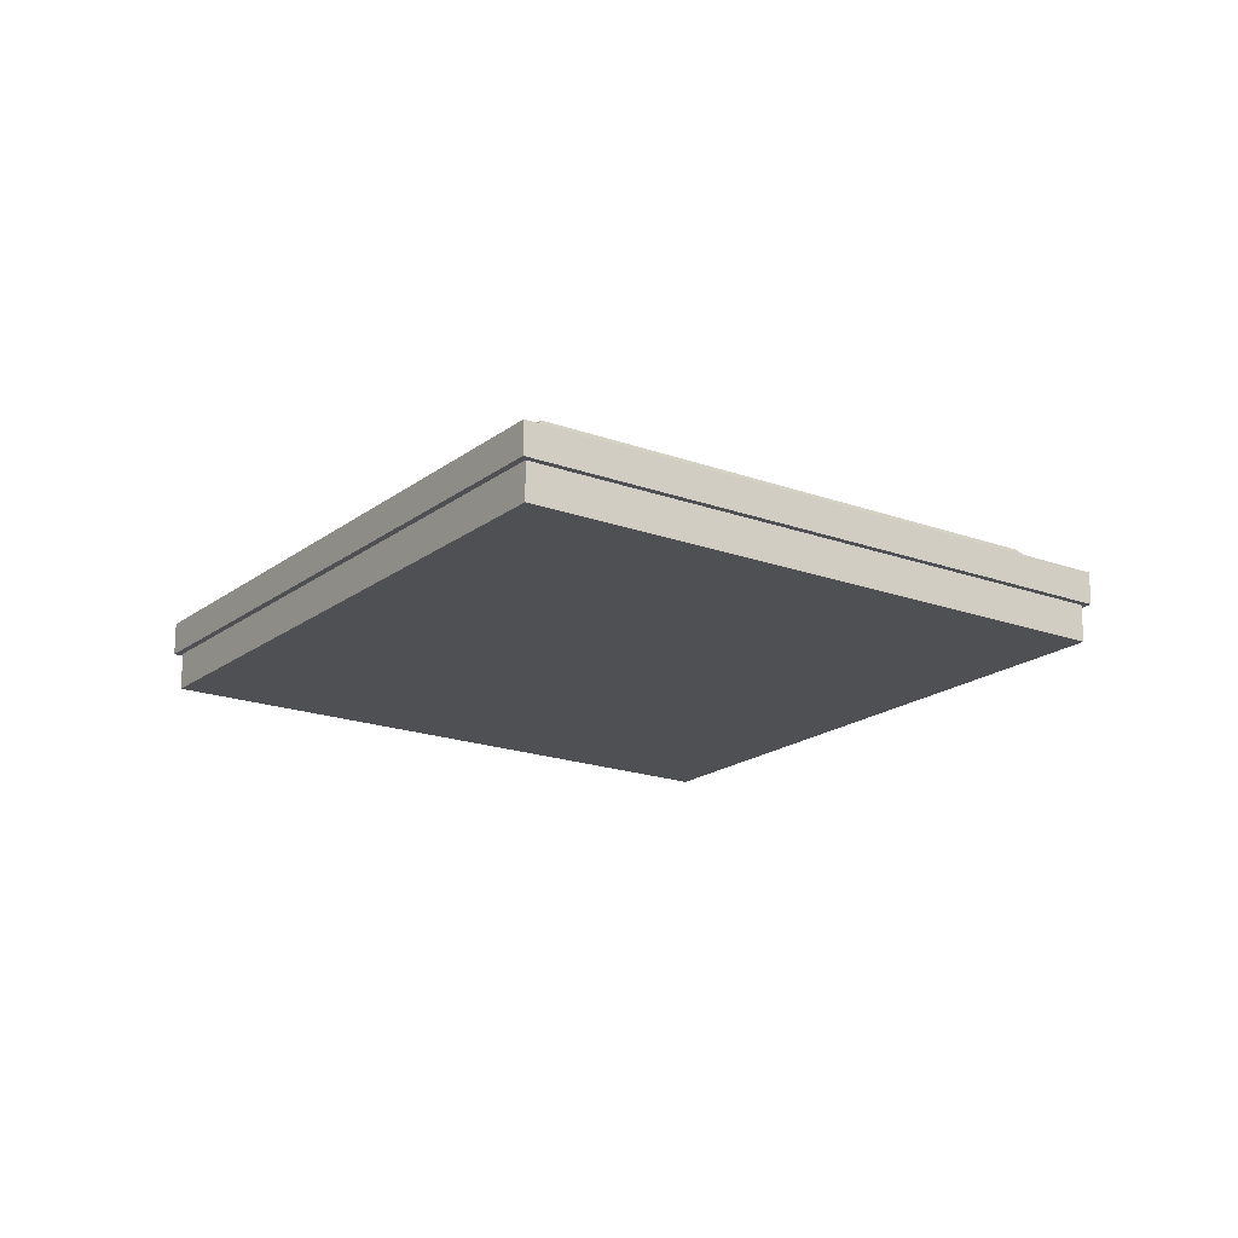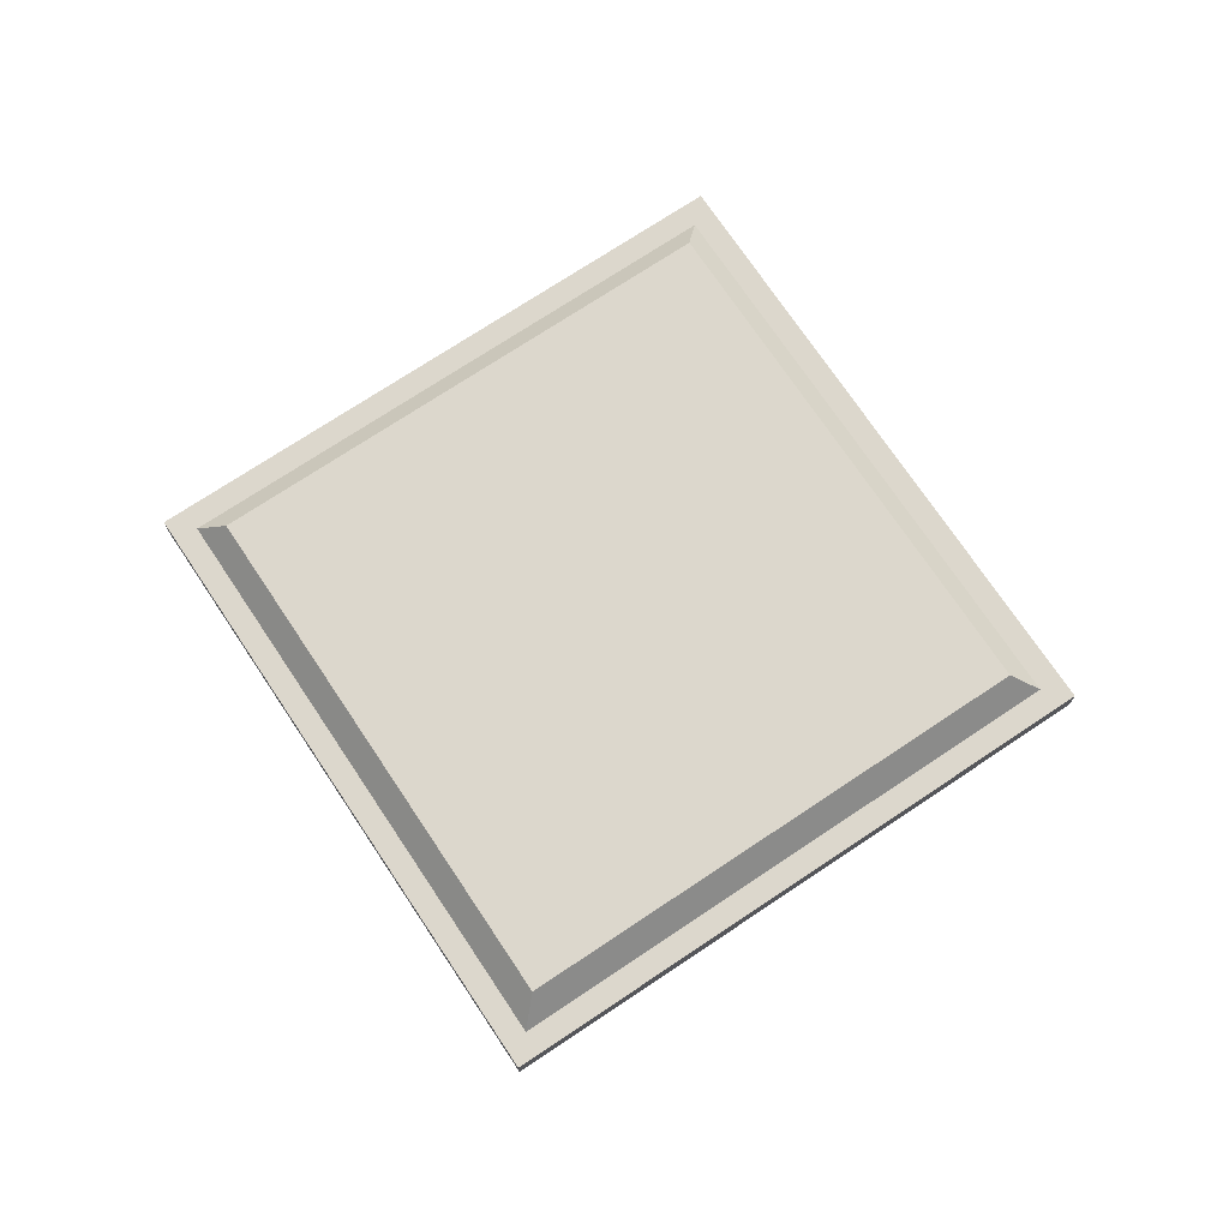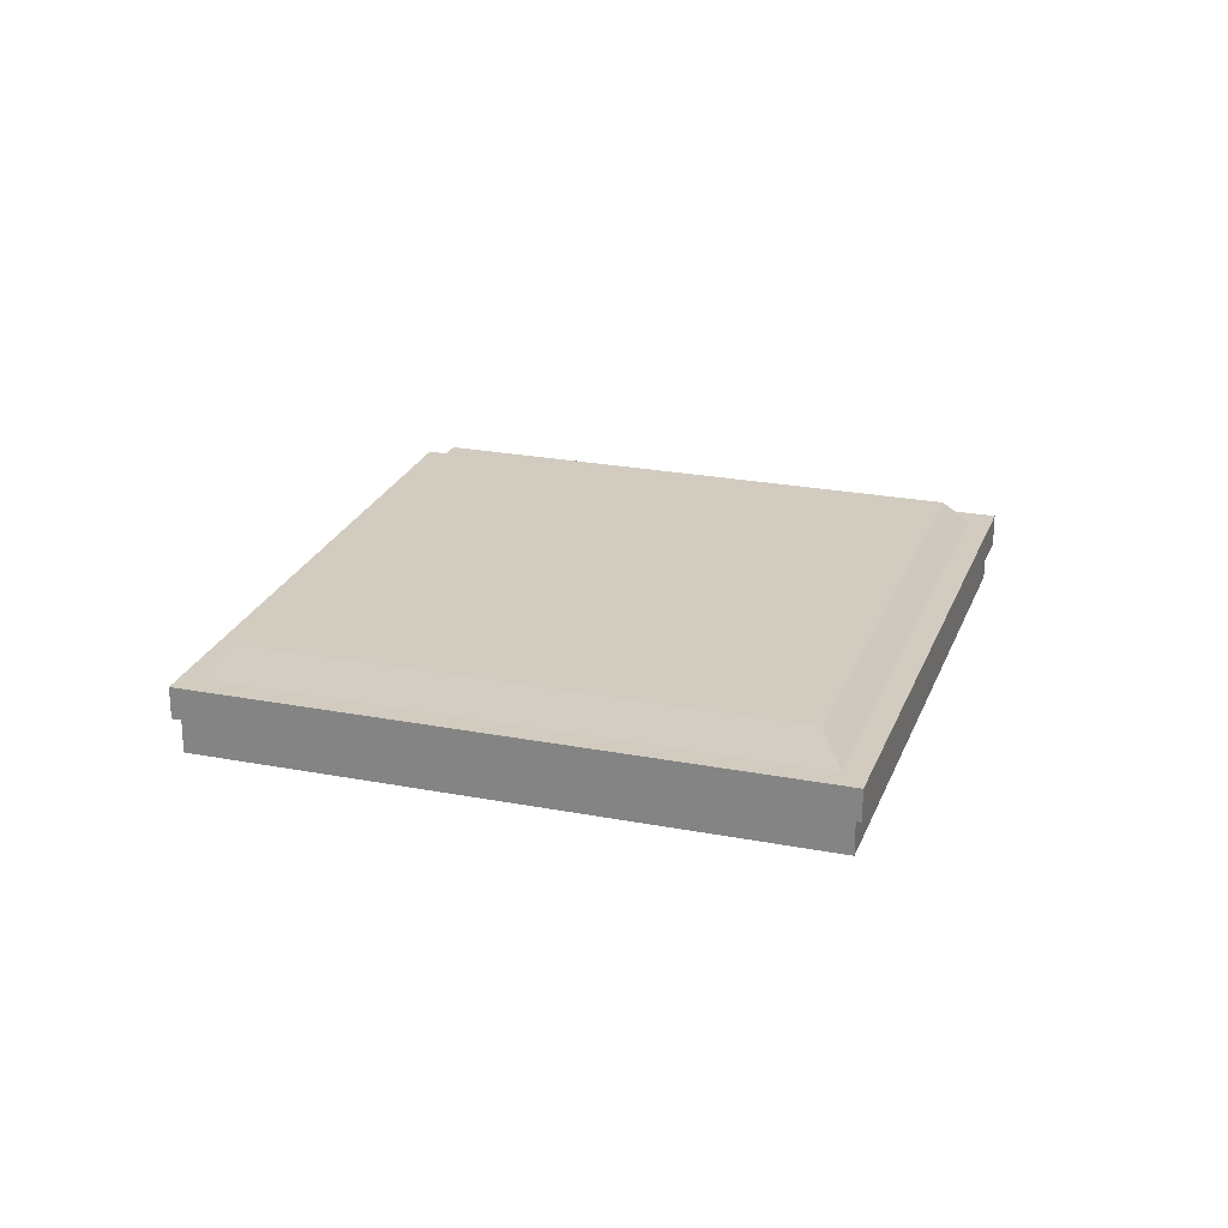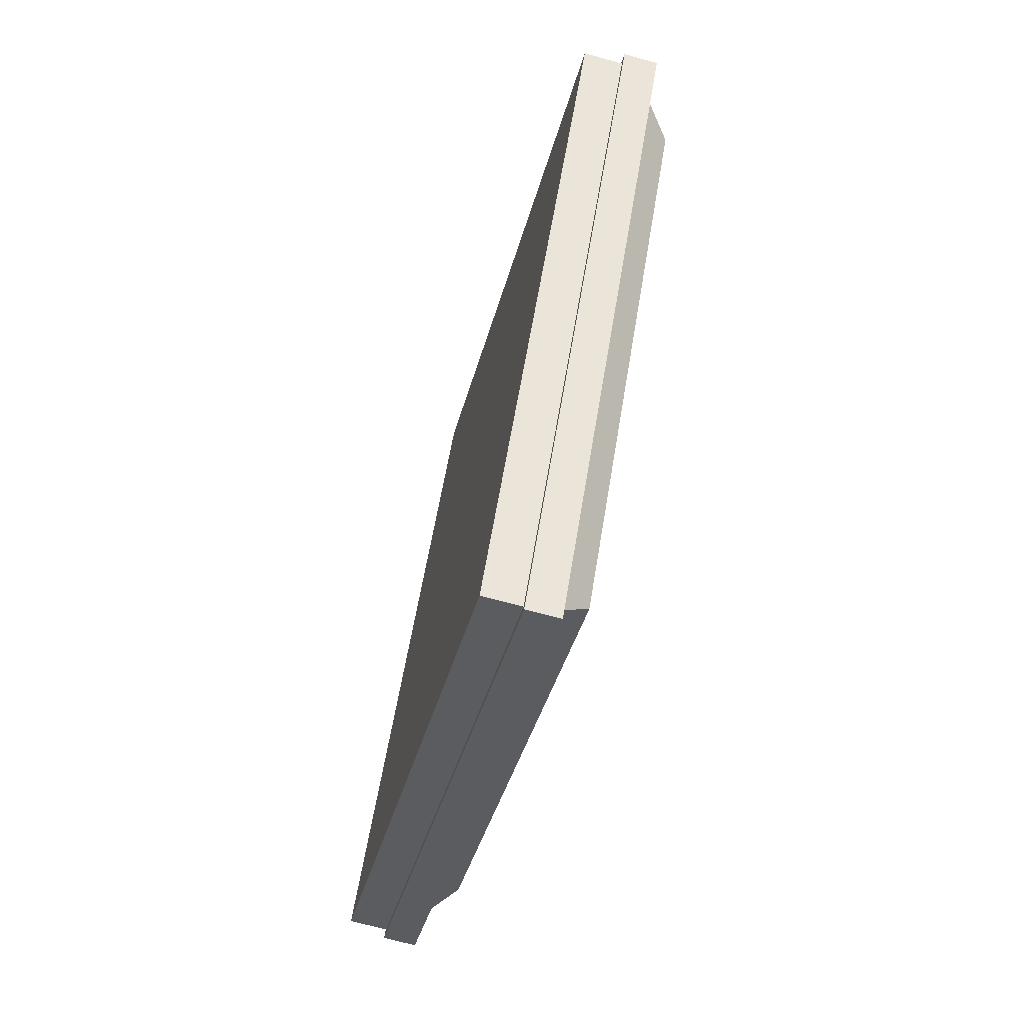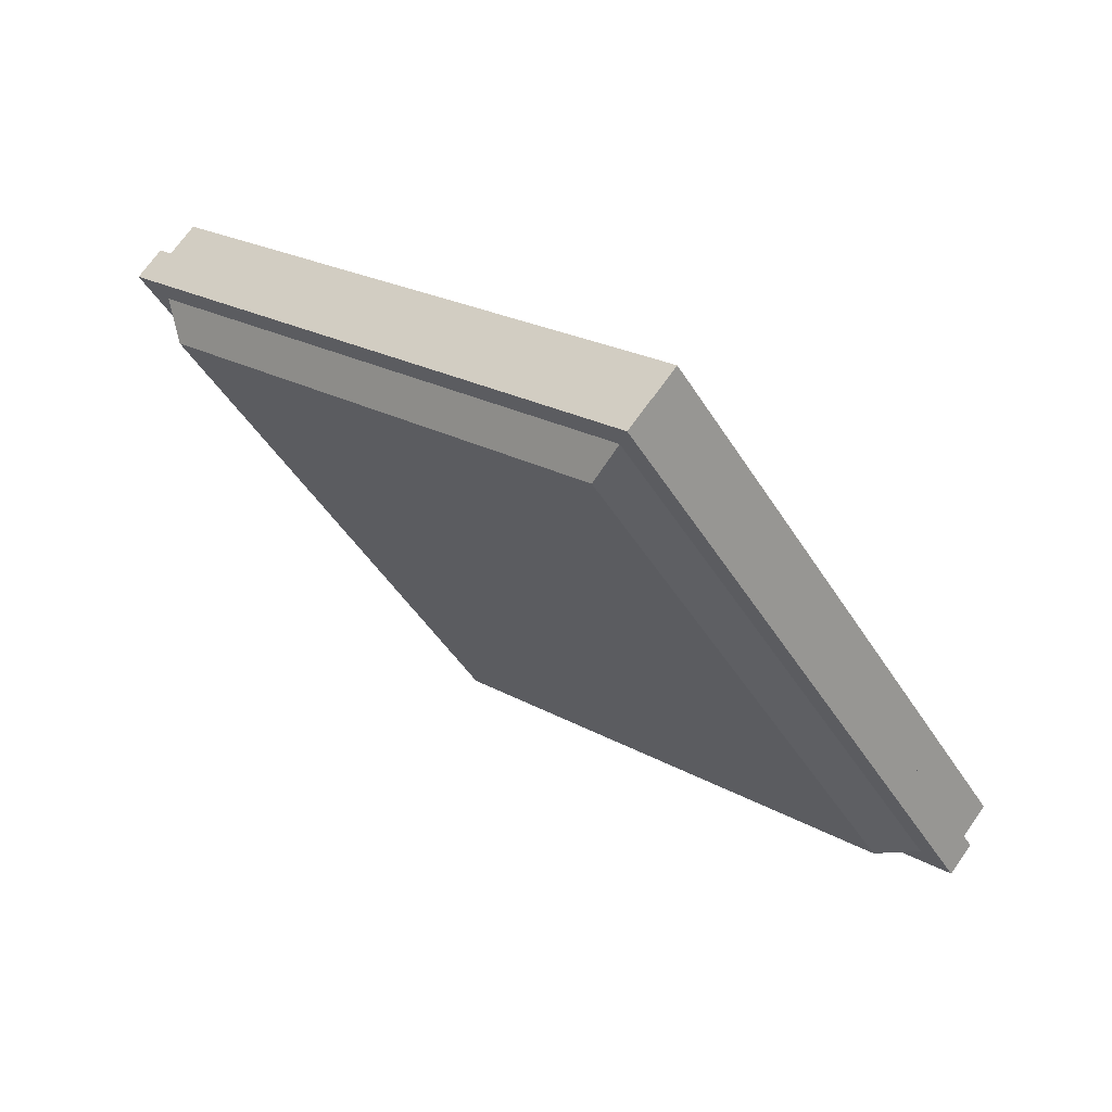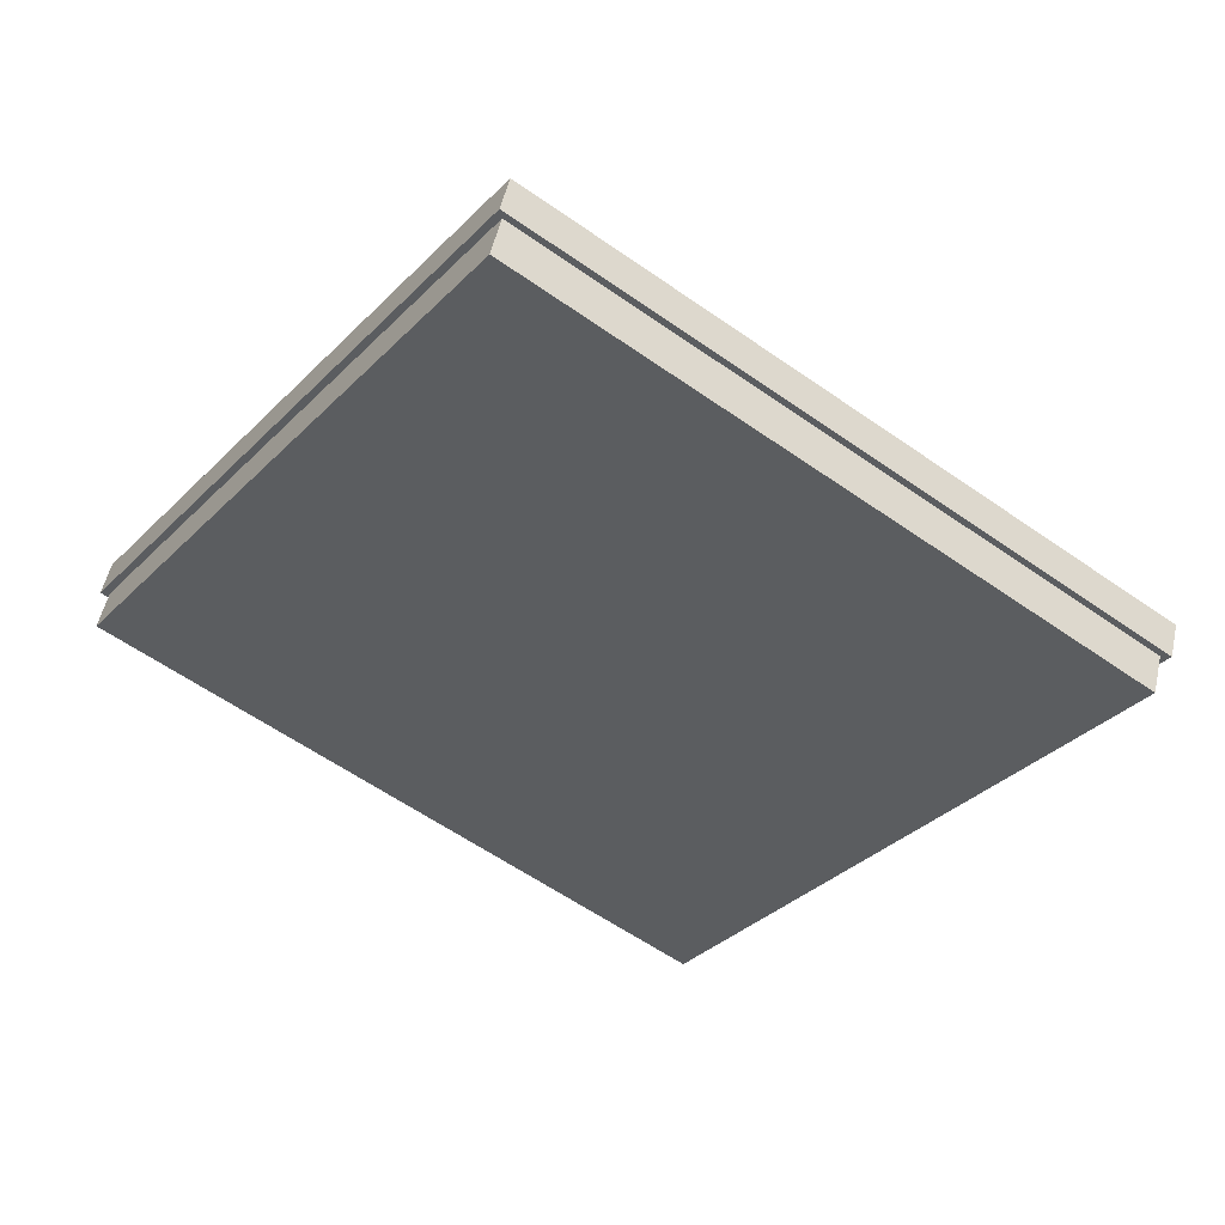
<metadata>
{"format":"obj","ext":"obj","renderer":"f3d","projection":"perspective","resolution":1024,"background":"white","views":[{"elev":-18.6,"azim":89.8,"up":"+Y"},{"elev":72.8,"azim":1.3,"up":"+Y"},{"elev":24.1,"azim":-37.3,"up":"+Y"},{"elev":-70.1,"azim":74.7,"up":"+Z"},{"elev":70.3,"azim":-144.9,"up":"+Z"},{"elev":51.3,"azim":12.4,"up":"+Z"}]}
</metadata>
<code>
o cpu_1
v -0.04777 0.004 -0.008427
v 0.008421 0.004 -0.04777
v -0.008426 0.004 0.04777
v 0.04777 0.004 0.00842
v 0.007314 0.0105 -0.0415
v -0.0415 0.0105 -0.00732
v 0.04149 0.0105 0.007313
v -0.007319 0.0105 0.04149
v 0.008593 0.0075 -0.04875
v -0.04875 0.0075 -0.008599
v 0.04874 0.0075 0.008592
v -0.008598 0.0075 0.04874
v -0.04512 0.0075 -0.007959
v 0.007954 0.0075 -0.04512
v 0.04512 0.0075 0.007952
v -0.007958 0.0075 0.04512
v 0.008593 0.004 -0.04875
v -0.04875 0.004 -0.008599
v 0.04874 0.004 0.008592
v -0.008598 0.004 0.04874
v 0.008421 0 -0.04777
v -0.04777 0 -0.008427
v 0.04777 0 0.00842
v -0.008426 0 0.04777
f 4 3 24 23
f 6 8 7 5
f 20 19 11 12
f 19 17 9 11
f 18 20 12 10
f 17 18 10 9
f 13 14 9 10
f 14 15 11 9
f 16 13 10 12
f 15 16 12 11
f 7 8 16 15
f 8 6 13 16
f 5 7 15 14
f 6 5 14 13
f 2 1 18 17
f 4 2 17 19
f 1 3 20 18
f 3 4 19 20
f 22 21 23 24
f 2 4 23 21
f 3 1 22 24
f 1 2 21 22

</code>
